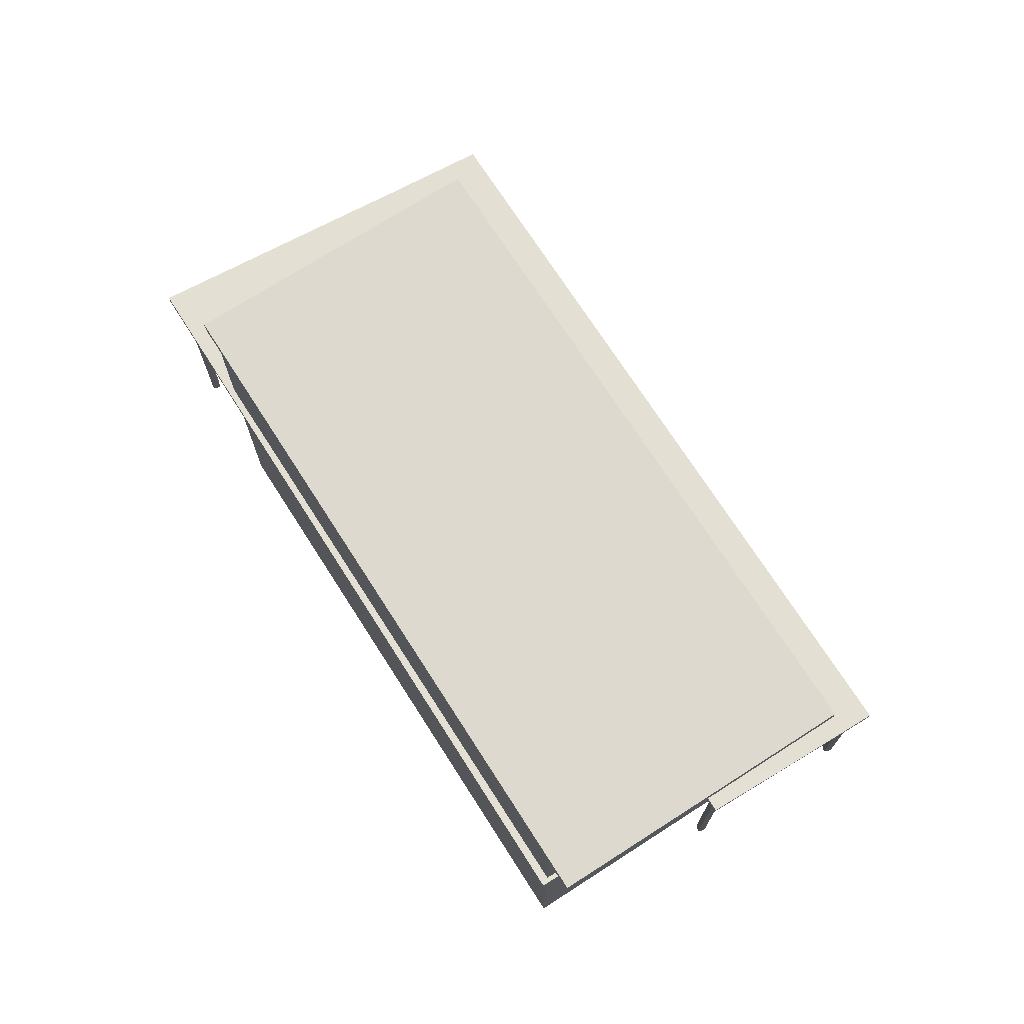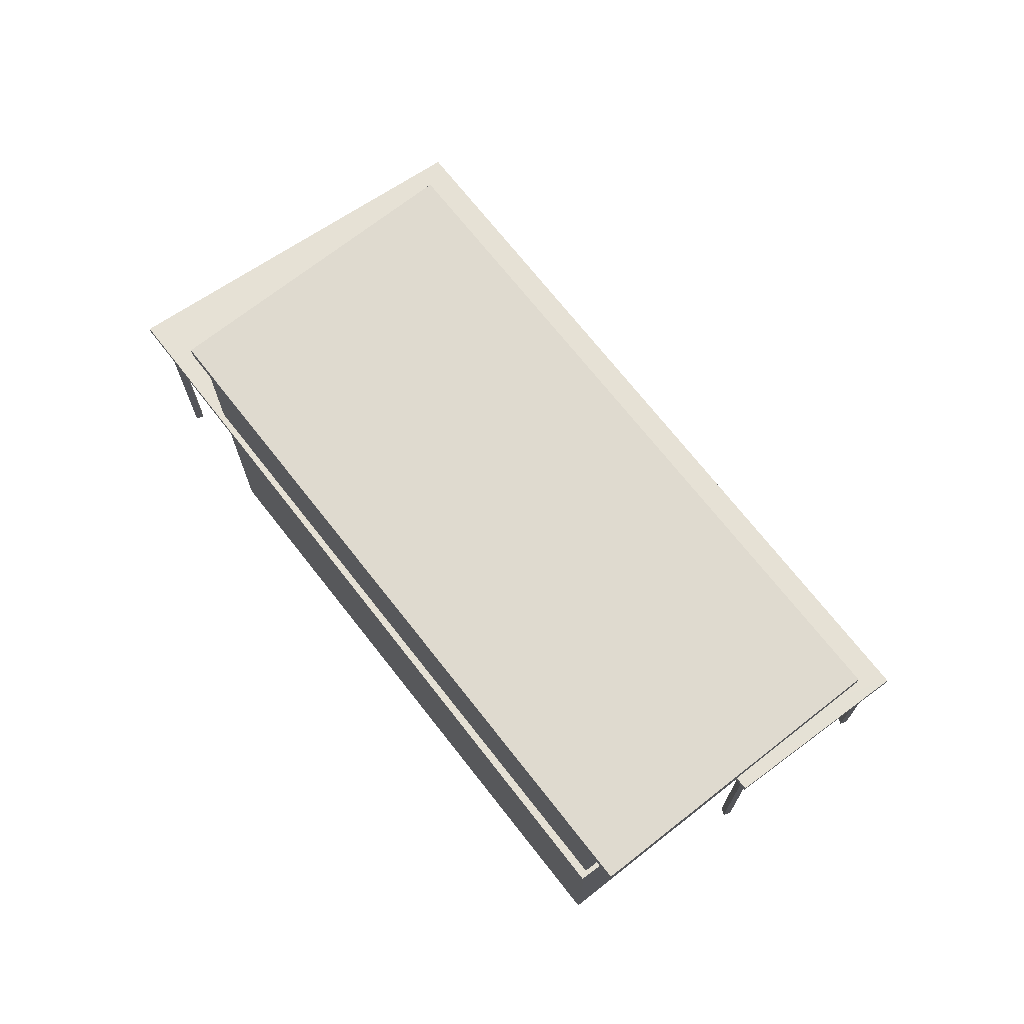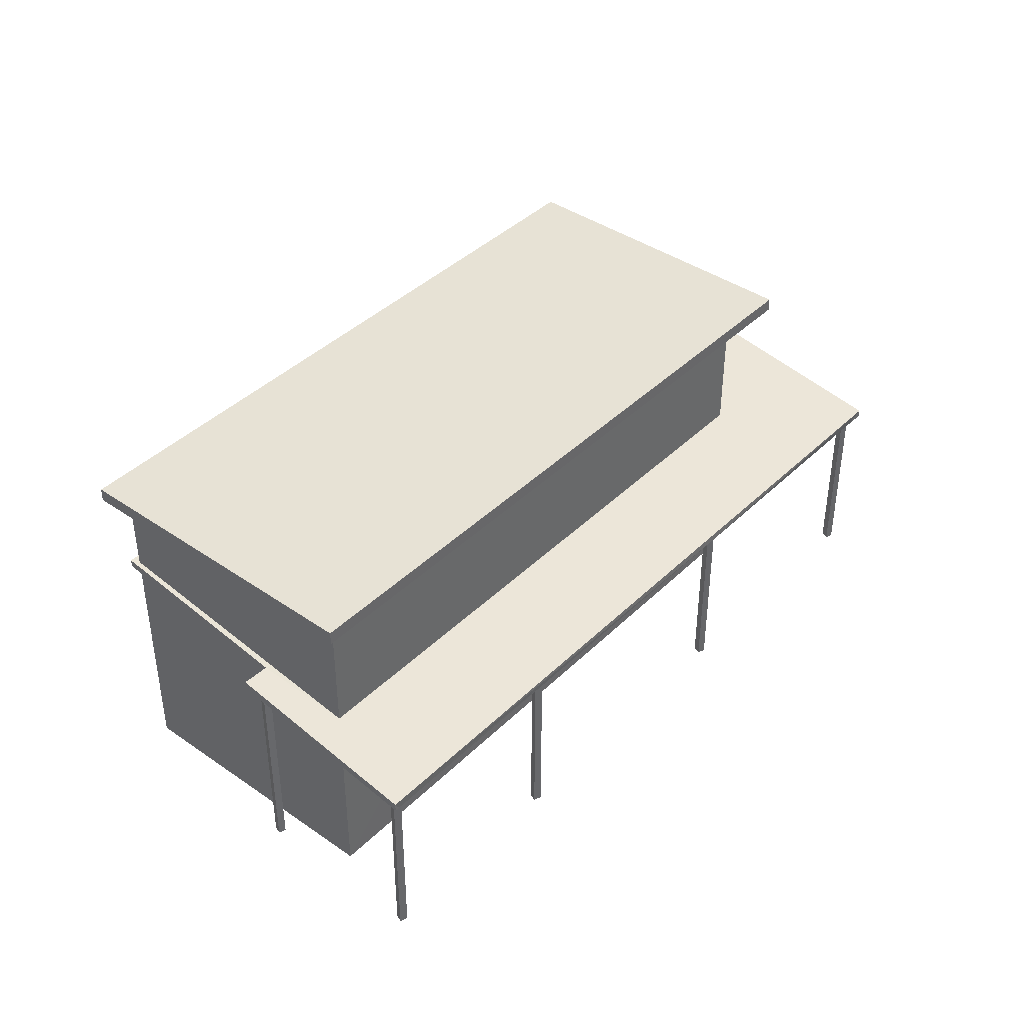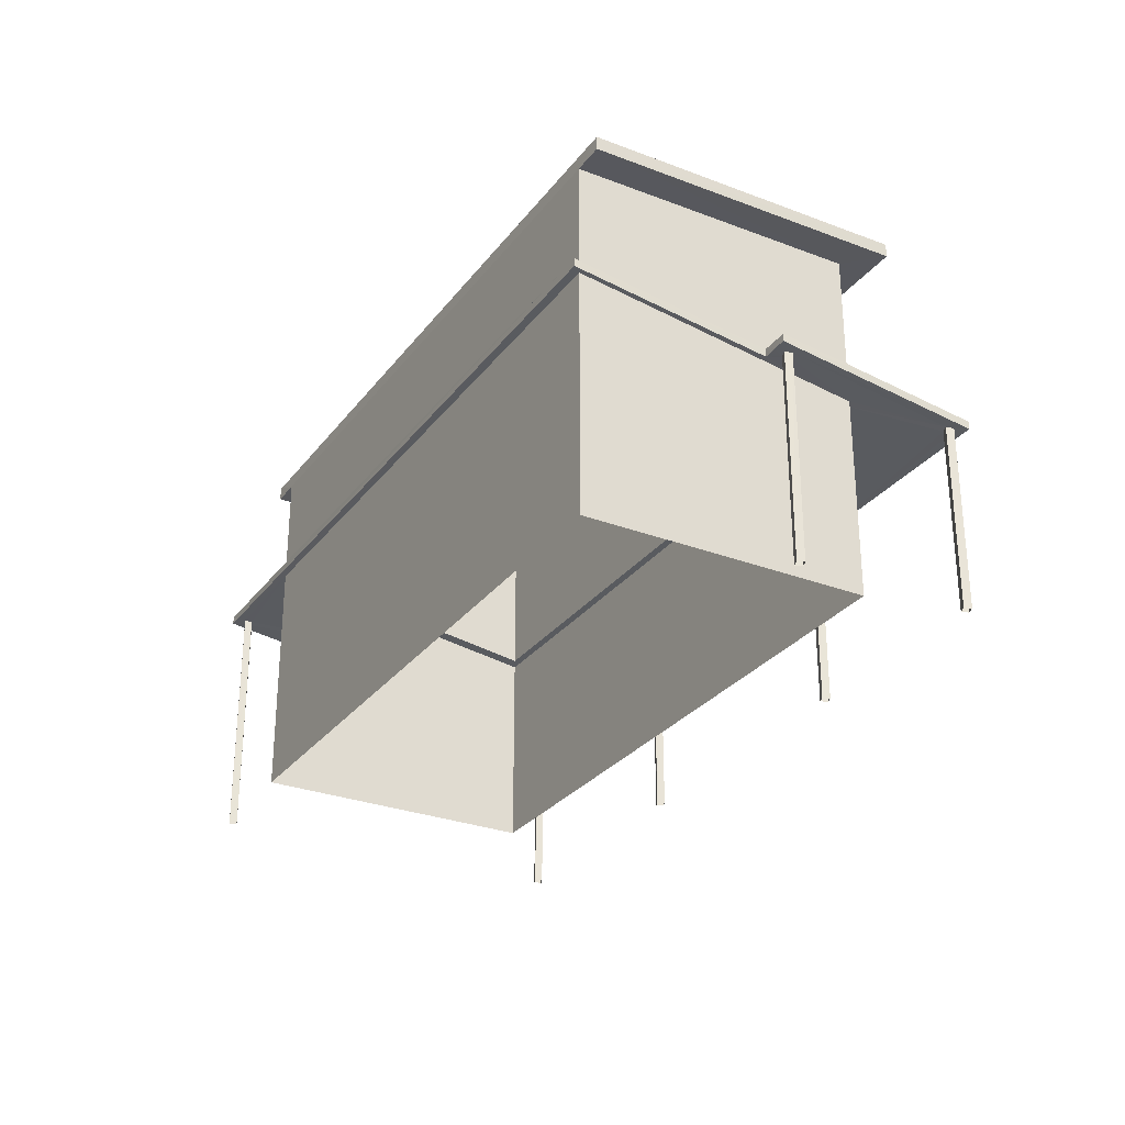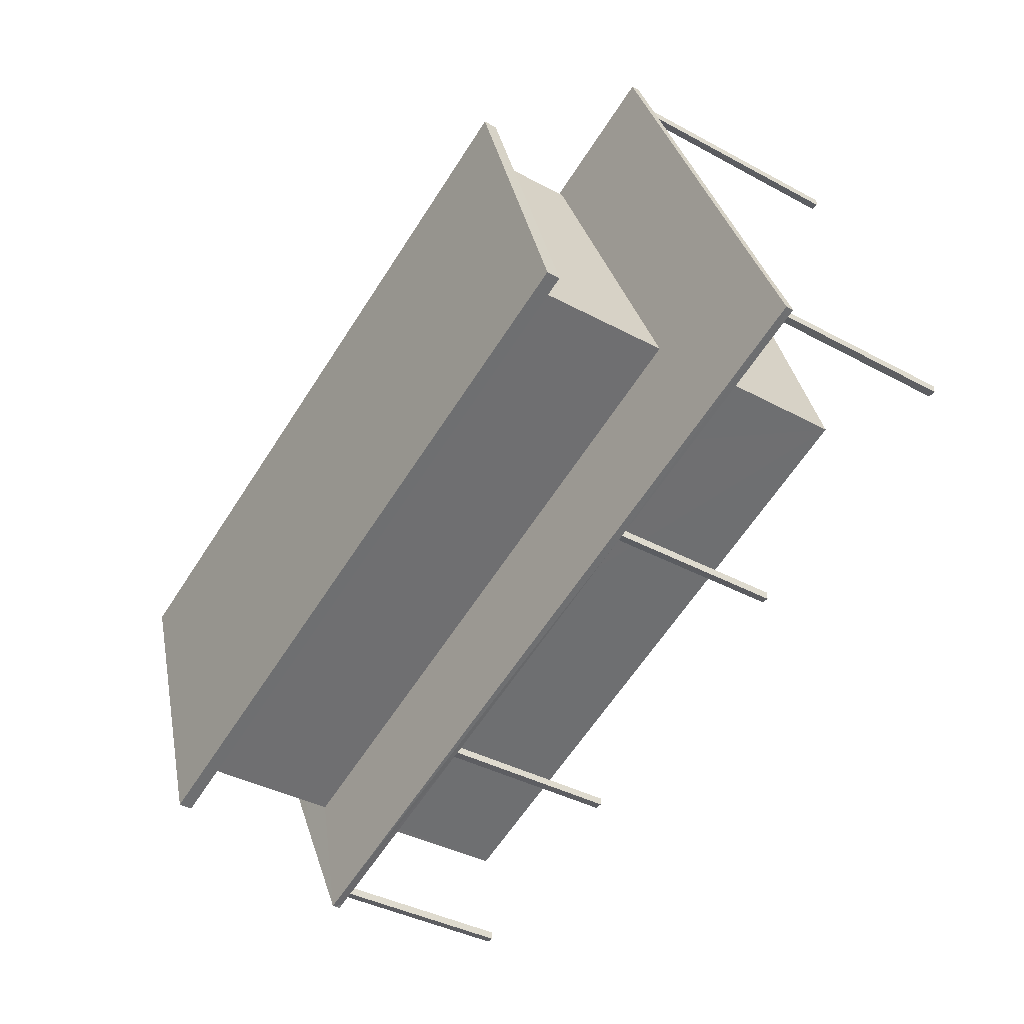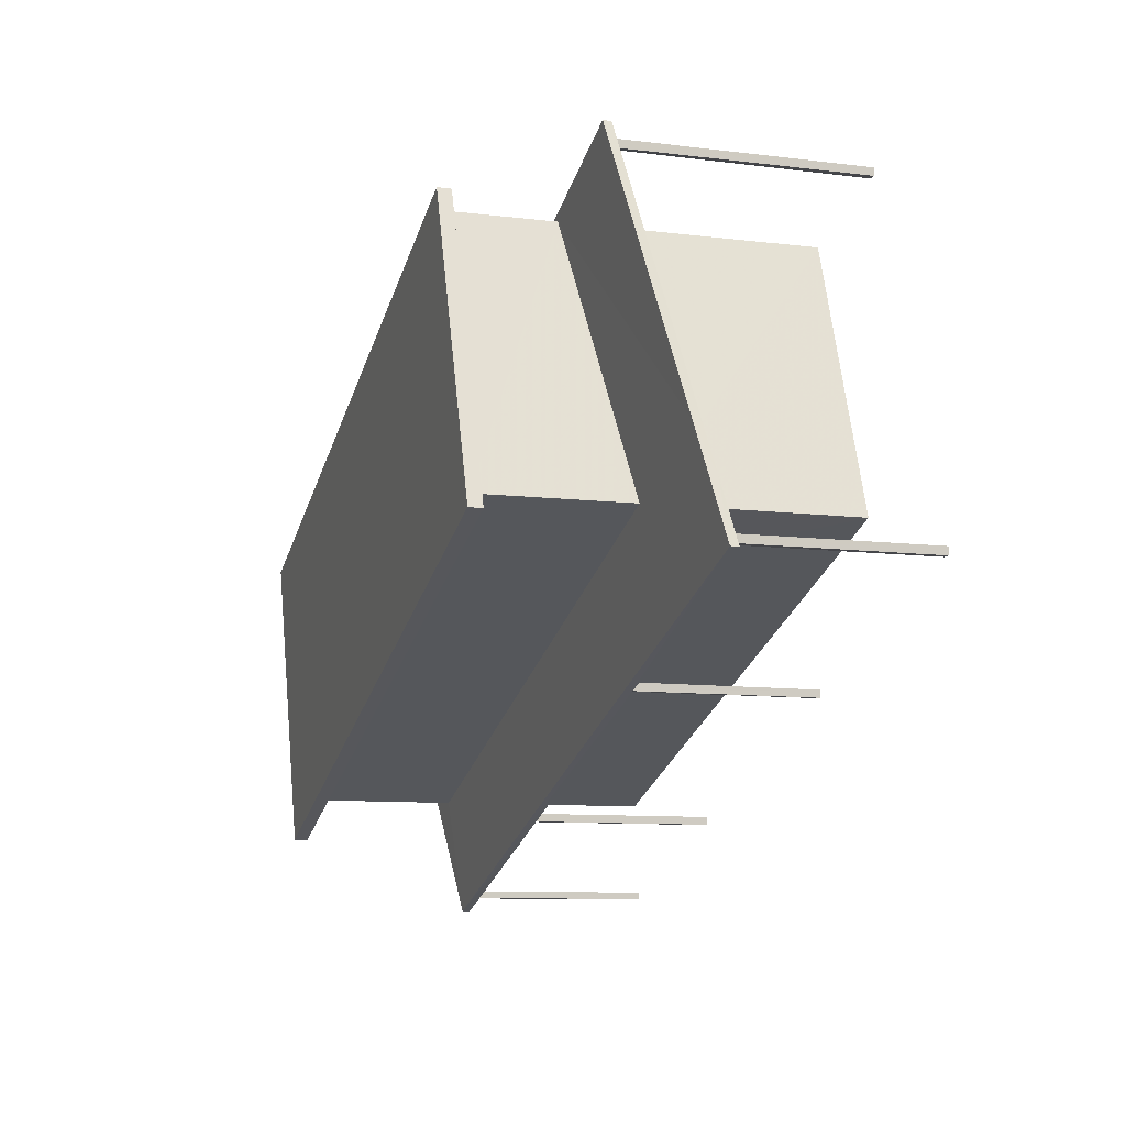
<metadata>
{"format":"obj","ext":"obj","renderer":"f3d","projection":"perspective","resolution":1024,"background":"white","views":[{"elev":71.7,"azim":-103.3,"up":"+Z"},{"elev":70.8,"azim":-108.7,"up":"+Z"},{"elev":40.6,"azim":-30.3,"up":"+Z"},{"elev":-28.7,"azim":-100.3,"up":"+Z"},{"elev":-38.1,"azim":55.4,"up":"+Y"},{"elev":-9.4,"azim":72.1,"up":"+Y"}]}
</metadata>
<code>
v -8.945e+04 -1.003e+05 3.585
v -8.945e+04 -1.003e+05 3.585
v -8.945e+04 -1.003e+05 3.585
v -8.945e+04 -1.003e+05 3.585
v -8.946e+04 -1.003e+05 3.588
v -8.946e+04 -1.003e+05 3.588
v -8.946e+04 -1.003e+05 3.588
v -8.946e+04 -1.003e+05 3.588
v -8.945e+04 -1.003e+05 3.587
v -8.945e+04 -1.003e+05 3.587
v -8.945e+04 -1.003e+05 3.587
v -8.945e+04 -1.003e+05 3.587
v -8.946e+04 -1.003e+05 3.588
v -8.945e+04 -1.003e+05 3.586
v -8.945e+04 -1.003e+05 3.586
v -8.946e+04 -1.003e+05 3.588
v -8.946e+04 -1.003e+05 3.589
v -8.946e+04 -1.003e+05 3.589
v -8.946e+04 -1.003e+05 3.589
v -8.946e+04 -1.003e+05 3.589
v -8.944e+04 -1.003e+05 3.586
v -8.944e+04 -1.003e+05 3.586
v -8.944e+04 -1.003e+05 3.586
v -8.944e+04 -1.003e+05 3.586
v -8.945e+04 -1.003e+05 3.588
v -8.945e+04 -1.003e+05 3.588
v -8.945e+04 -1.003e+05 3.588
v -8.945e+04 -1.003e+05 3.588
v -8.946e+04 -1.003e+05 7.07
v -8.946e+04 -1.003e+05 7.1
v -8.946e+04 -1.003e+05 7.069
v -8.945e+04 -1.003e+05 7.366
v -8.945e+04 -1.003e+05 7.366
v -8.945e+04 -1.003e+05 8.143
v -8.945e+04 -1.003e+05 8.117
v -8.946e+04 -1.003e+05 7.625
v -8.946e+04 -1.003e+05 7.582
v -8.946e+04 -1.003e+05 7.119
v -8.945e+04 -1.003e+05 8.136
v -8.945e+04 -1.003e+05 8.159
v -8.946e+04 -1.003e+05 8.162
v -8.946e+04 -1.003e+05 7.625
v -8.946e+04 -1.003e+05 7.601
v -8.946e+04 -1.003e+05 7.364
v -8.946e+04 -1.003e+05 7.364
v -8.946e+04 -1.003e+05 7.624
v -8.946e+04 -1.003e+05 7.624
v -8.946e+04 -1.003e+05 7.595
v -8.946e+04 -1.003e+05 8.141
v -8.946e+04 -1.003e+05 7.575
v -8.945e+04 -1.003e+05 7.366
v -8.945e+04 -1.003e+05 7.117
v -8.945e+04 -1.003e+05 7.365
v -8.945e+04 -1.003e+05 7.092
v -8.945e+04 -1.003e+05 7.068
v -8.945e+04 -1.003e+05 7.069
v -8.945e+04 -1.003e+05 7.098
v -8.945e+04 -1.003e+05 7.118
v -8.945e+04 -1.003e+05 7.111
v -8.945e+04 -1.003e+05 7.099
v -8.946e+04 -1.003e+05 7.112
v -8.946e+04 -1.003e+05 7.093
v -8.945e+04 -1.003e+05 8.11
v -8.945e+04 -1.003e+05 7.367
v -8.945e+04 -1.003e+05 8.159
v -8.945e+04 -1.003e+05 8.129
v -8.945e+04 -1.003e+05 10.27
v -8.945e+04 -1.003e+05 10.27
v -8.945e+04 -1.003e+05 10.28
v -8.945e+04 -1.003e+05 10.28
v -8.946e+04 -1.003e+05 10.28
v -8.946e+04 -1.003e+05 10.28
v -8.946e+04 -1.003e+05 10.28
v -8.946e+04 -1.003e+05 10.28
v -8.944e+04 -1.003e+05 7.238
v -8.944e+04 -1.003e+05 7.116
v -8.944e+04 -1.003e+05 7.097
v -8.944e+04 -1.003e+05 7.067
v -8.945e+04 -1.003e+05 7.091
v -8.945e+04 -1.003e+05 7.11
v -8.944e+04 -1.003e+05 7.09
v -8.944e+04 -1.003e+05 7.067
v -8.944e+04 -1.003e+05 7.109
v -8.945e+04 -1.003e+05 7.516
v -8.944e+04 -1.003e+05 7.217
v -8.945e+04 -1.003e+05 7.517
v -8.946e+04 -1.003e+05 7.514
v -8.946e+04 -1.003e+05 7.22
v -8.946e+04 -1.003e+05 7.514
v -8.946e+04 -1.003e+05 7.774
v -8.946e+04 -1.003e+05 7.775
v -8.946e+04 -1.003e+05 8.312
v -8.946e+04 -1.003e+05 8.291
v -8.945e+04 -1.003e+05 8.293
v -8.945e+04 -1.003e+05 8.309
v -8.945e+04 -1.003e+05 10.52
v -8.946e+04 -1.003e+05 10.53
v -8.945e+04 -1.003e+05 10.53
v -8.946e+04 -1.003e+05 10.53
f 1 2 3
f 4 1 3
f 5 6 7
f 5 8 6
f 9 10 11
f 12 9 11
f 13 14 15
f 13 16 14
f 17 18 19
f 20 17 19
f 21 22 23
f 21 24 22
f 25 26 27
f 25 28 26
f 29 30 31
f 32 33 34
f 32 34 35
f 29 36 37
f 30 29 38
f 35 34 39
f 34 40 39
f 34 41 40
f 42 43 36
f 38 44 45
f 46 47 48
f 47 41 49
f 49 41 34
f 49 44 47
f 43 37 36
f 48 47 50
f 50 44 37
f 29 37 38
f 37 44 38
f 47 44 50
f 51 52 53
f 54 55 56
f 52 57 53
f 53 57 55
f 58 53 59
f 60 54 56
f 54 59 55
f 59 53 55
f 38 45 61
f 62 31 30
f 45 53 58
f 56 31 62
f 61 56 62
f 60 56 45
f 60 45 58
f 45 56 61
f 32 63 64
f 63 65 64
f 66 40 65
f 39 40 66
f 32 35 63
f 63 66 65
f 48 42 46
f 48 43 42
f 67 68 69
f 68 70 69
f 71 72 73
f 69 70 74
f 72 69 74
f 73 72 74
f 75 76 32
f 64 75 32
f 76 77 32
f 32 77 78
f 79 78 55
f 80 51 33
f 57 79 55
f 33 32 78
f 52 51 80
f 79 80 78
f 80 33 78
f 81 82 78
f 75 82 83
f 77 81 78
f 75 83 76
f 83 82 81
f 84 85 86
f 87 88 89
f 89 88 84
f 84 88 85
f 90 91 87
f 87 89 90
f 92 90 93
f 94 95 92
f 84 86 94
f 86 95 94
f 94 92 93
f 90 89 93
f 96 97 98
f 96 99 97
f 79 10 9
f 79 57 10
f 57 11 10
f 57 52 11
f 59 25 27
f 58 59 27
f 35 3 2
f 35 39 3
f 79 9 12
f 80 79 12
f 83 21 23
f 76 83 23
f 97 73 74
f 97 99 73
f 96 70 68
f 96 98 70
f 50 8 5
f 48 50 5
f 54 28 25
f 59 54 25
f 62 18 17
f 62 30 18
f 66 4 3
f 39 66 3
f 62 17 20
f 61 62 20
f 50 6 8
f 50 37 6
f 84 69 72
f 89 84 72
f 91 36 87
f 87 29 88
f 87 36 29
f 92 95 40
f 92 40 41
f 95 65 40
f 90 92 41
f 47 90 41
f 80 12 11
f 52 80 11
f 48 5 7
f 43 48 7
f 33 15 14
f 34 33 14
f 86 64 65
f 65 95 86
f 86 75 64
f 85 82 75
f 86 85 75
f 77 23 22
f 77 76 23
f 63 2 1
f 63 35 2
f 46 42 90
f 47 46 90
f 42 36 91
f 90 42 91
f 63 1 4
f 66 63 4
f 51 15 33
f 13 15 53
f 44 13 45
f 15 51 53
f 45 13 53
f 94 93 71
f 71 67 94
f 67 96 68
f 99 96 71
f 73 99 71
f 71 96 67
f 97 74 70
f 98 97 70
f 37 7 6
f 37 43 7
f 81 24 21
f 83 81 21
f 49 14 16
f 49 34 14
f 81 22 24
f 81 77 22
f 44 16 13
f 44 49 16
f 30 19 18
f 30 38 19
f 94 67 69
f 84 94 69
f 60 27 26
f 60 58 27
f 93 72 71
f 93 89 72
f 55 78 85
f 88 56 55
f 78 82 85
f 88 31 56
f 29 31 88
f 88 55 85
f 61 20 19
f 38 61 19
f 54 26 28
f 54 60 26

</code>
